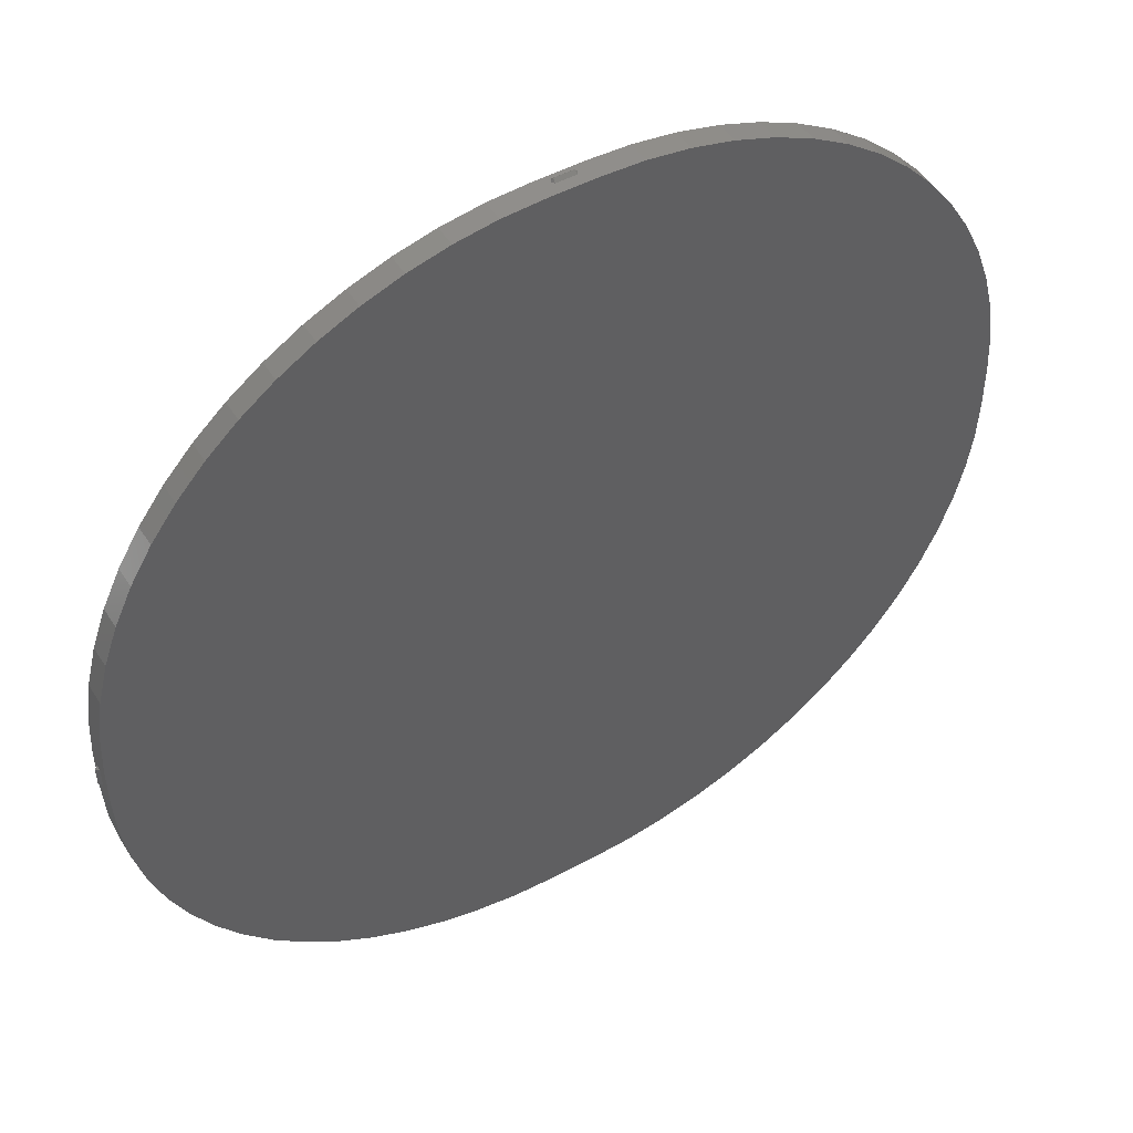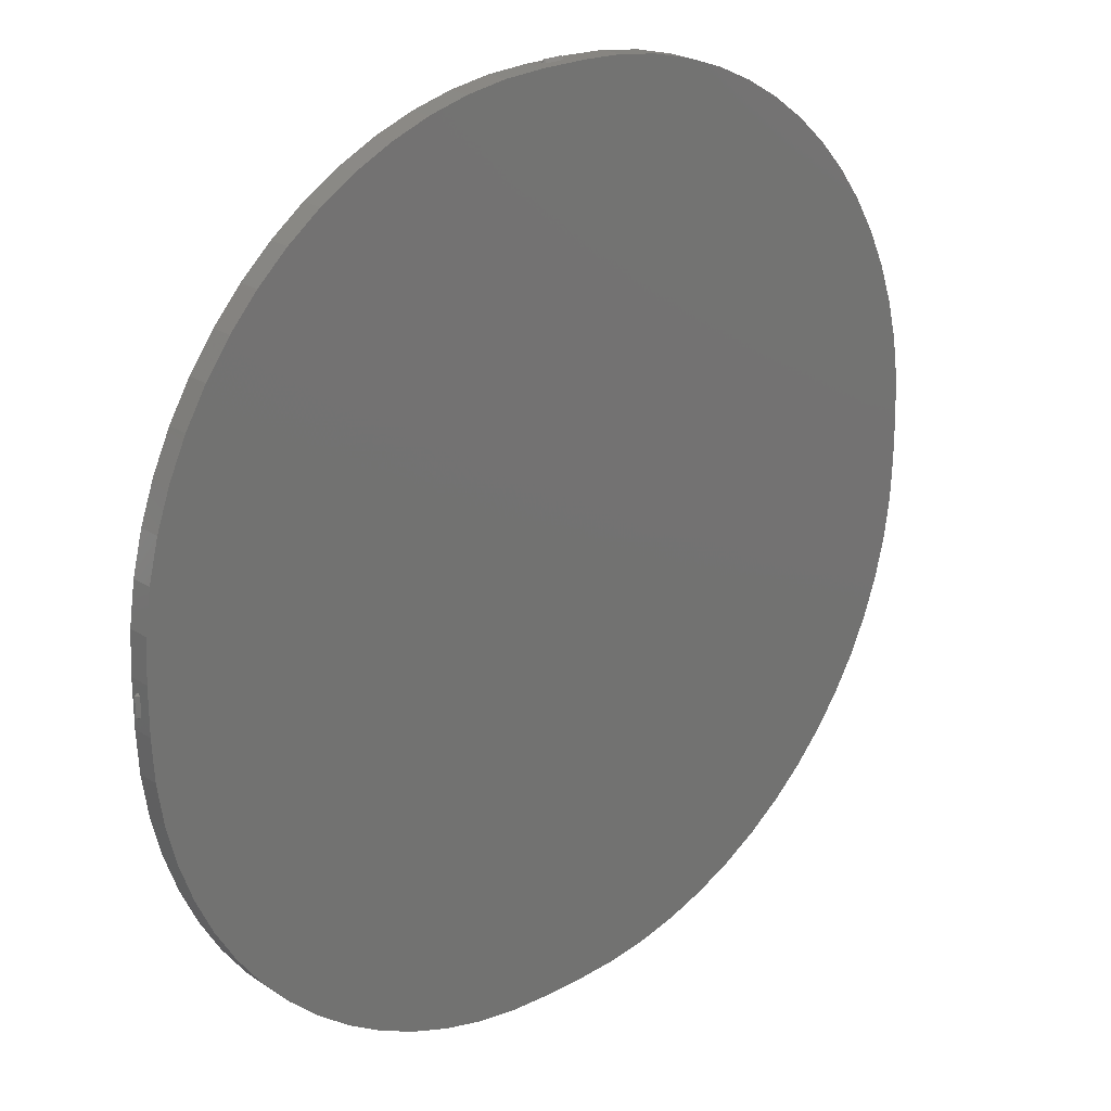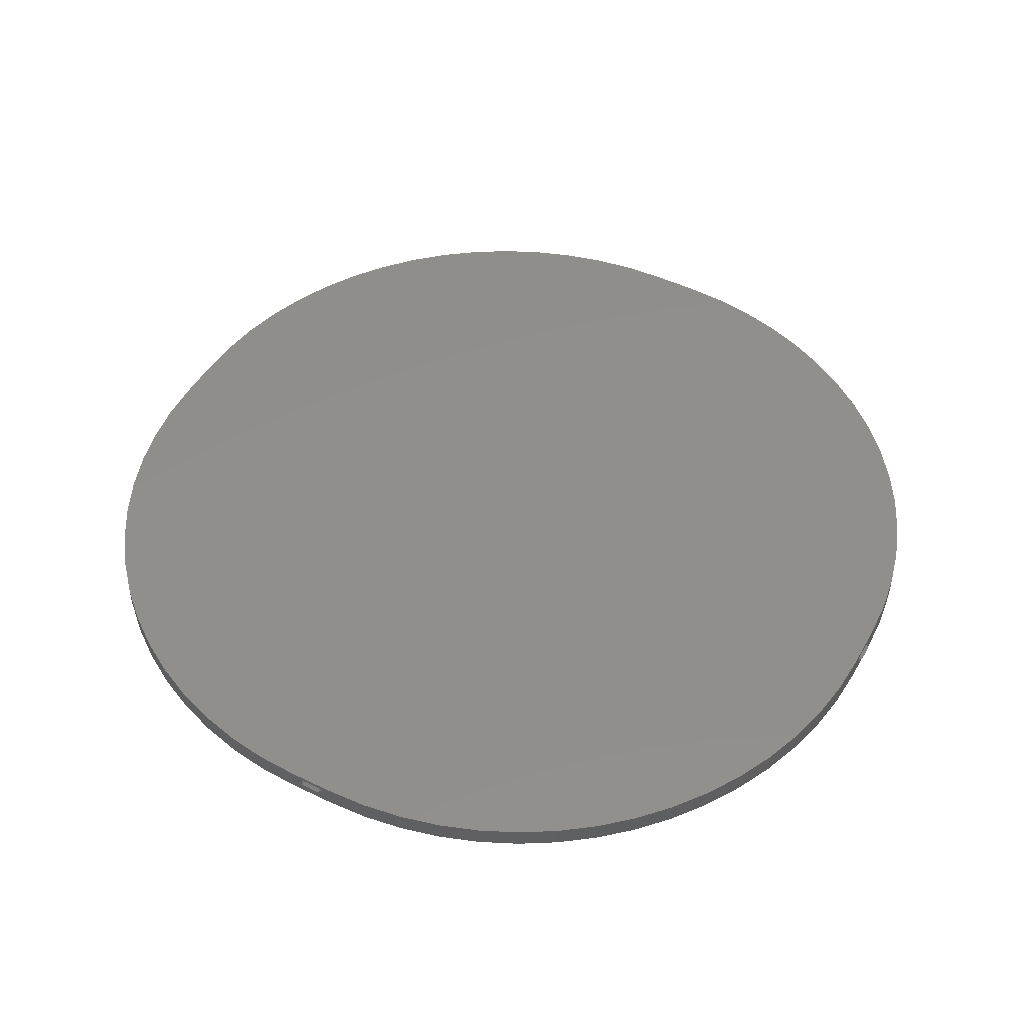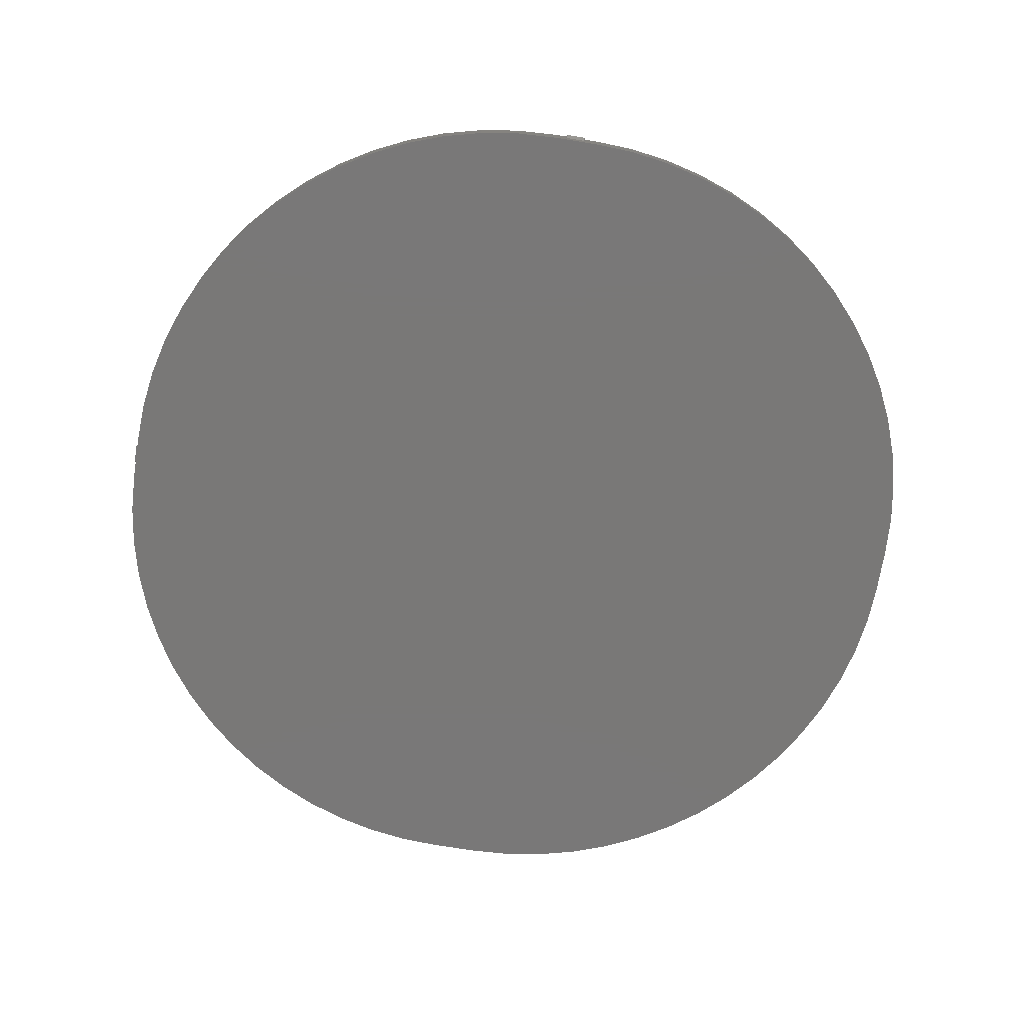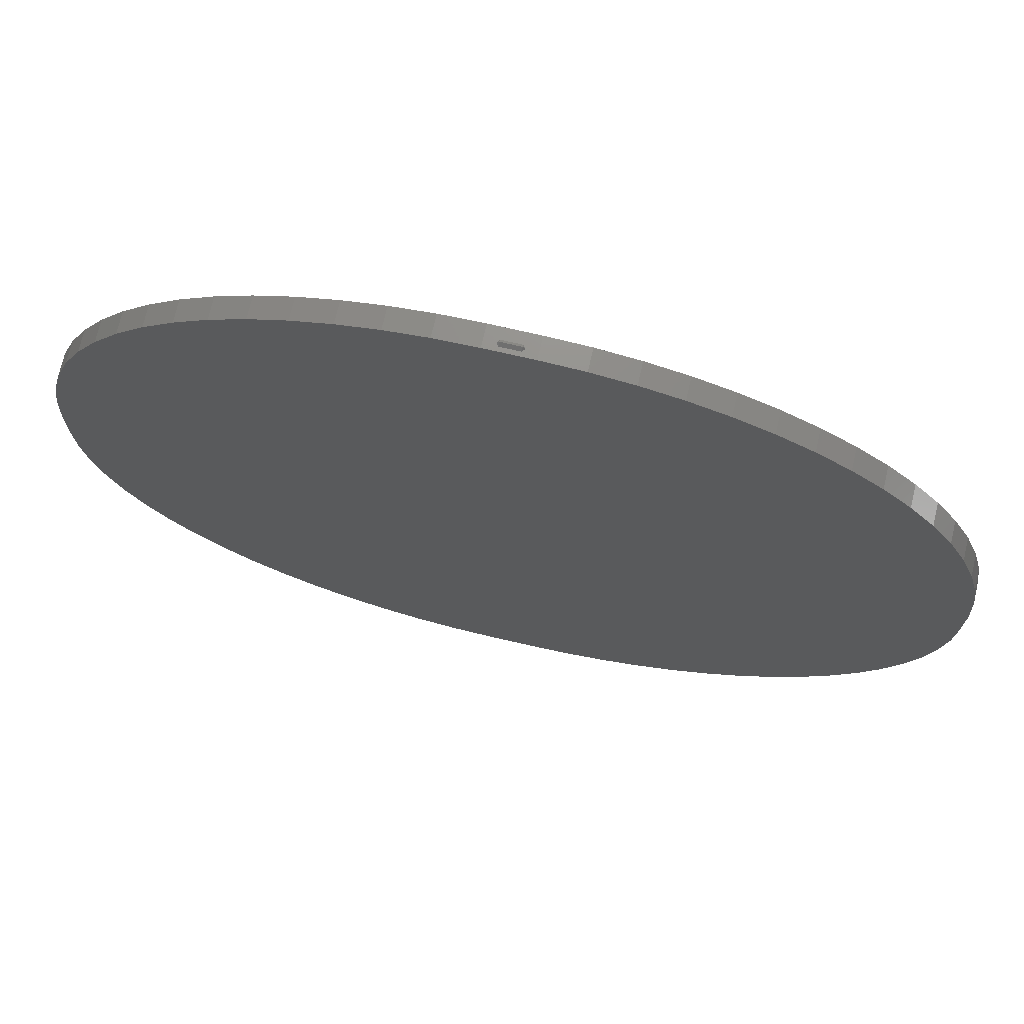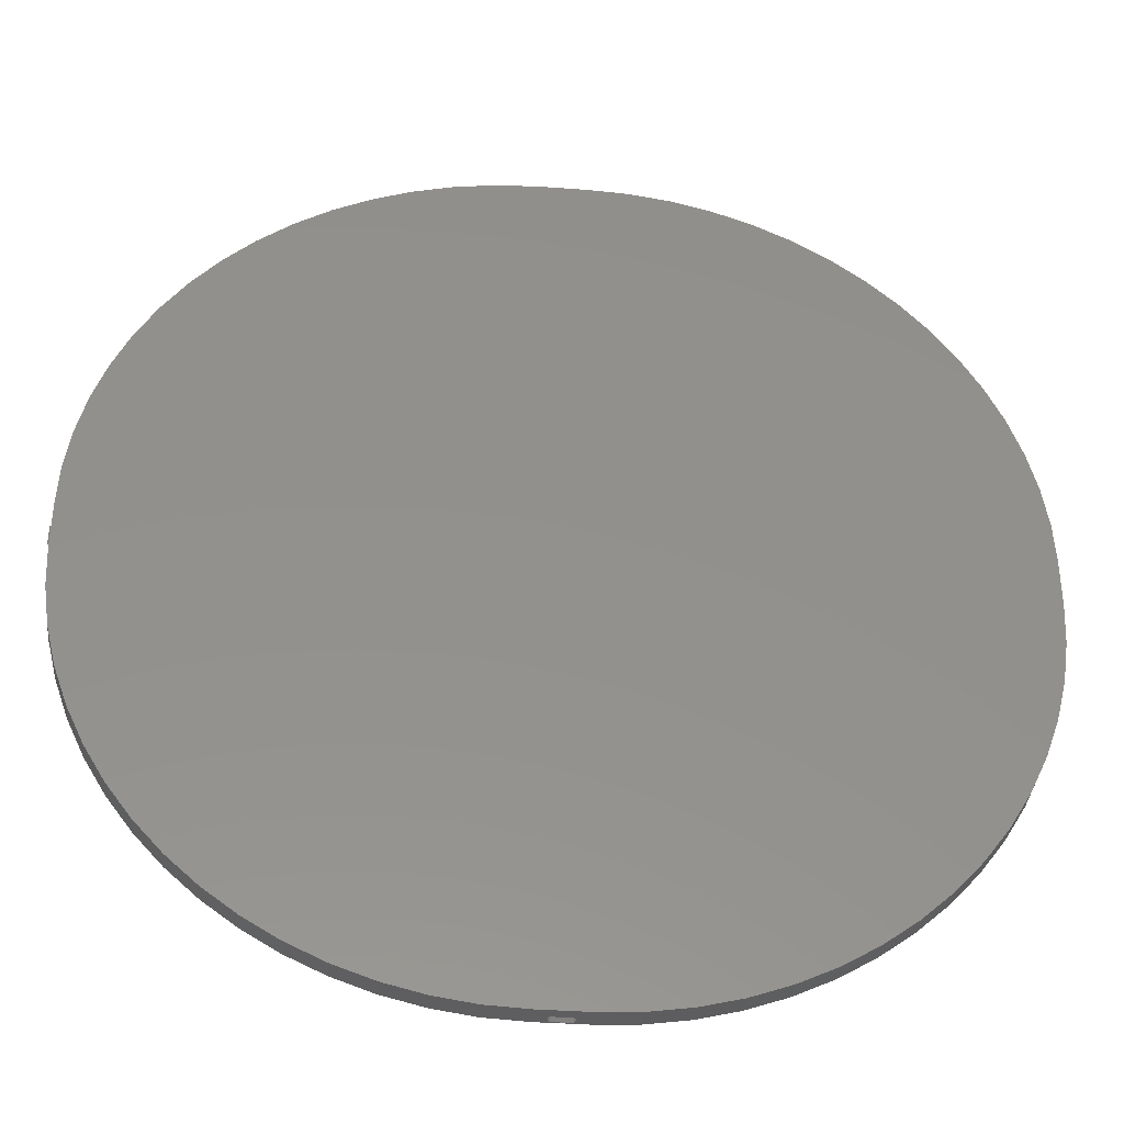
<metadata>
{"format":"stl","ext":"stl","renderer":"f3d","projection":"perspective","resolution":1024,"background":"white","views":[{"elev":49.0,"azim":148.9,"up":"+Y"},{"elev":23.5,"azim":137.4,"up":"+Y"},{"elev":48.4,"azim":28.5,"up":"+Z"},{"elev":-71.2,"azim":80.8,"up":"+Z"},{"elev":72.2,"azim":13.1,"up":"+Y"},{"elev":-36.6,"azim":174.5,"up":"+Y"}]}
</metadata>
<code>
# stl→obj: 168 verts, 332 faces
v -24.41 -101.2 0
v -14.93 -102.6 5
v -24.41 -101.2 5
v -14.93 -102.6 0
v -33.71 -98.84 0
v -33.71 -98.84 5
v -101.2 -24.41 0
v -102.6 -14.93 5
v -102.6 -14.93 0
v -101.2 -24.41 5
v -98.84 -33.71 0
v -98.84 -33.71 5
v -74.43 -74.43 0
v -67.33 -80.87 5
v -74.43 -74.43 5
v -67.33 -80.87 0
v -51.41 -91.51 0
v -42.74 -95.61 5
v -51.41 -91.51 5
v -42.74 -95.61 0
v -95.61 -42.74 0
v -95.61 -42.74 5
v -80.87 -67.33 5
v -80.87 -67.33 0
v -5.35 -103 5
v -5.35 -103 0
v -91.51 -51.41 0
v -91.51 -51.41 5
v -86.58 -59.63 5
v -86.58 -59.63 0
v -59.63 -86.58 5
v -59.63 -86.58 0
v -103 -5.35 5
v -103 -5.35 0
v 95.61 -42.74 5
v 98.84 -33.71 0
v 98.84 -33.71 5
v 95.61 -42.74 0
v 101.2 -24.41 5
v 102.6 -14.93 0
v 102.6 -14.93 5
v 101.2 -24.41 0
v 103 -5.35 0
v 103 -5.35 5
v 67.33 -80.87 0
v 74.43 -74.43 5
v 67.33 -80.87 5
v 74.43 -74.43 0
v 24.41 -101.2 0
v 33.71 -98.84 5
v 24.41 -101.2 5
v 33.71 -98.84 0
v 42.74 -95.61 0
v 51.41 -91.51 5
v 42.74 -95.61 5
v 51.41 -91.51 0
v 59.63 -86.58 5
v 59.63 -86.58 0
v 80.87 -67.33 5
v 86.58 -59.63 0
v 86.58 -59.63 5
v 80.87 -67.33 0
v 91.51 -51.41 0
v 91.51 -51.41 5
v 14.93 -102.6 0
v 14.93 -102.6 5
v 5.35 -103 0
v 5.35 -103 5
v -5.35 103 0
v -14.93 102.6 5
v -5.35 103 5
v -14.93 102.6 0
v -86.58 59.63 0
v -80.87 67.33 5
v -80.87 67.33 0
v -86.58 59.63 5
v -74.43 74.43 5
v -74.43 74.43 0
v -24.41 101.2 0
v -33.71 98.84 5
v -24.41 101.2 5
v -33.71 98.84 0
v -103 5.35 0
v -102.6 14.93 5
v -102.6 14.93 0
v -103 5.35 5
v -42.74 95.61 5
v -42.74 95.61 0
v -95.61 42.74 0
v -91.51 51.41 5
v -91.51 51.41 0
v -95.61 42.74 5
v -59.63 86.58 0
v -67.33 80.87 5
v -59.63 86.58 5
v -67.33 80.87 0
v -51.41 91.51 5
v -51.41 91.51 0
v -101.2 24.41 5
v -101.2 24.41 0
v -98.84 33.71 5
v -98.84 33.71 0
v 24.41 101.2 0
v 14.93 102.6 5
v 24.41 101.2 5
v 14.93 102.6 0
v 59.63 86.58 0
v 51.41 91.51 5
v 59.63 86.58 5
v 51.41 91.51 0
v 42.74 95.61 5
v 42.74 95.61 0
v 102.6 14.93 5
v 101.2 24.41 0
v 101.2 24.41 5
v 102.6 14.93 0
v 98.84 33.71 0
v 98.84 33.71 5
v 95.61 42.74 0
v 95.61 42.74 5
v 103 5.35 5
v 103 5.35 0
v 91.51 51.41 0
v 91.51 51.41 5
v 5.35 103 5
v 5.35 103 0
v 74.43 74.43 0
v 67.33 80.87 5
v 74.43 74.43 5
v 67.33 80.87 0
v 86.58 59.63 0
v 86.58 59.63 5
v 80.87 67.33 5
v 80.87 67.33 0
v 33.71 98.84 0
v 33.71 98.84 5
v -103 2.725 3.3
v -103 2.225 2.593
v -103 -2.225 2.593
v -103 -2.725 3.3
v -103 2.225 4.007
v -103 -2.225 4.007
v 2.225 103 4.007
v 2.725 103 3.3
v 2.225 103 2.593
v -2.225 103 2.593
v -2.225 103 4.007
v -2.725 103 3.3
v 103 2.725 3.3
v 103 2.225 4.007
v 103 -2.225 4.007
v 103 -2.725 3.3
v 103 2.225 2.593
v 103 -2.225 2.593
v -2.225 -103 4.007
v -2.725 -103 3.3
v -2.225 -103 2.593
v 2.225 -103 2.593
v 2.225 -103 4.007
v 2.725 -103 3.3
v 103.8 -2.225 3.3
v 103.8 2.225 3.3
v -2.225 103.8 3.3
v 2.225 103.8 3.3
v -103.8 2.225 3.3
v -103.8 -2.225 3.3
v 2.225 -103.8 3.3
v -2.225 -103.8 3.3
f 1 2 3
f 2 1 4
f 5 3 6
f 3 5 1
f 7 8 9
f 8 7 10
f 11 10 7
f 10 11 12
f 13 14 15
f 14 13 16
f 17 18 19
f 18 17 20
f 21 12 11
f 12 21 22
f 13 23 24
f 23 13 15
f 4 25 2
f 25 4 26
f 27 22 21
f 22 27 28
f 24 29 30
f 29 24 23
f 16 31 14
f 31 16 32
f 30 28 27
f 28 30 29
f 32 19 31
f 19 32 17
f 20 6 18
f 6 20 5
f 9 33 34
f 33 9 8
f 35 36 37
f 36 35 38
f 39 40 41
f 40 39 42
f 41 43 44
f 43 41 40
f 45 46 47
f 46 45 48
f 49 50 51
f 50 49 52
f 53 54 55
f 54 53 56
f 56 57 54
f 57 56 58
f 37 42 39
f 42 37 36
f 58 47 57
f 47 58 45
f 59 60 61
f 60 59 62
f 61 63 64
f 63 61 60
f 65 51 66
f 51 65 49
f 64 38 35
f 38 64 63
f 46 62 59
f 62 46 48
f 52 55 50
f 55 52 53
f 67 66 68
f 66 67 65
f 69 70 71
f 70 69 72
f 73 74 75
f 74 73 76
f 75 77 78
f 77 75 74
f 79 80 81
f 80 79 82
f 72 81 70
f 81 72 79
f 83 84 85
f 84 83 86
f 82 87 80
f 87 82 88
f 89 90 91
f 90 89 92
f 93 94 95
f 94 93 96
f 91 76 73
f 76 91 90
f 88 97 87
f 97 88 98
f 85 99 100
f 99 85 84
f 96 77 94
f 77 96 78
f 98 95 97
f 95 98 93
f 100 101 102
f 101 100 99
f 102 92 89
f 92 102 101
f 103 104 105
f 104 103 106
f 107 108 109
f 108 107 110
f 110 111 108
f 111 110 112
f 113 114 115
f 114 113 116
f 115 117 118
f 117 115 114
f 118 119 120
f 119 118 117
f 121 116 113
f 116 121 122
f 120 123 124
f 123 120 119
f 106 125 104
f 125 106 126
f 127 128 129
f 128 127 130
f 124 131 132
f 131 124 123
f 133 127 129
f 127 133 134
f 135 105 136
f 105 135 103
f 132 134 133
f 134 132 131
f 130 109 128
f 109 130 107
f 112 136 111
f 136 112 135
f 67 43 40
f 43 67 122
f 67 40 42
f 126 122 67
f 67 42 36
f 122 126 116
f 67 36 38
f 116 126 114
f 60 38 63
f 62 38 60
f 48 38 62
f 119 131 123
f 45 38 48
f 119 134 131
f 58 38 45
f 119 127 134
f 56 38 58
f 119 130 127
f 53 38 56
f 119 107 130
f 52 38 53
f 119 110 107
f 49 38 52
f 119 112 110
f 65 38 49
f 119 135 112
f 67 38 65
f 119 103 135
f 114 126 117
f 119 106 103
f 117 126 119
f 119 126 106
f 26 126 67
f 26 69 126
f 34 26 4
f 26 34 69
f 34 4 1
f 83 69 34
f 34 1 5
f 69 83 72
f 34 5 20
f 72 83 79
f 34 20 17
f 79 83 82
f 34 17 32
f 82 83 88
f 34 32 16
f 88 83 98
f 34 16 13
f 98 83 93
f 34 13 24
f 93 83 96
f 34 24 30
f 96 83 78
f 34 30 27
f 78 83 75
f 34 27 21
f 75 83 73
f 34 21 11
f 73 83 91
f 34 11 7
f 91 83 89
f 34 7 9
f 89 83 102
f 102 83 100
f 100 83 85
f 83 137 86
f 83 138 137
f 83 139 138
f 139 34 140
f 34 139 83
f 141 86 137
f 142 86 141
f 33 140 34
f 142 33 86
f 140 33 142
f 125 121 113
f 121 125 44
f 125 113 115
f 68 44 125
f 125 115 118
f 44 68 41
f 125 118 120
f 41 68 39
f 132 120 124
f 133 120 132
f 129 120 133
f 35 61 64
f 128 120 129
f 35 59 61
f 109 120 128
f 35 46 59
f 108 120 109
f 35 47 46
f 111 120 108
f 35 57 47
f 136 120 111
f 35 54 57
f 105 120 136
f 35 55 54
f 104 120 105
f 35 50 55
f 125 120 104
f 35 51 50
f 39 68 37
f 35 66 51
f 37 68 35
f 35 68 66
f 71 68 125
f 71 25 68
f 86 71 70
f 71 86 25
f 86 70 81
f 33 25 86
f 86 81 80
f 25 33 2
f 86 80 87
f 2 33 3
f 86 87 97
f 3 33 6
f 86 97 95
f 6 33 18
f 86 95 94
f 18 33 19
f 86 94 77
f 19 33 31
f 86 77 74
f 31 33 14
f 86 74 76
f 14 33 15
f 86 76 90
f 15 33 23
f 86 90 92
f 23 33 29
f 86 92 101
f 29 33 28
f 86 101 99
f 28 33 22
f 86 99 84
f 22 33 12
f 12 33 10
f 10 33 8
f 125 143 71
f 125 144 143
f 126 144 125
f 145 126 146
f 144 126 145
f 147 71 143
f 148 71 147
f 69 148 146
f 148 69 71
f 69 146 126
f 121 149 122
f 121 150 149
f 121 151 150
f 151 44 152
f 44 151 121
f 153 122 149
f 154 122 153
f 43 152 44
f 154 43 122
f 152 43 154
f 25 155 68
f 25 156 155
f 26 156 25
f 157 26 158
f 156 26 157
f 159 68 155
f 160 68 159
f 67 160 158
f 160 67 68
f 67 158 26
f 150 161 162
f 161 150 151
f 154 162 161
f 162 154 153
f 154 161 152
f 161 151 152
f 162 149 150
f 149 162 153
f 163 143 164
f 143 163 147
f 146 164 145
f 164 146 163
f 164 144 145
f 144 164 143
f 147 163 148
f 163 146 148
f 165 142 141
f 142 165 166
f 166 138 139
f 138 166 165
f 137 138 165
f 141 137 165
f 140 142 166
f 139 140 166
f 155 167 159
f 167 155 168
f 168 158 167
f 158 168 157
f 157 168 156
f 168 155 156
f 160 159 167
f 158 160 167

</code>
